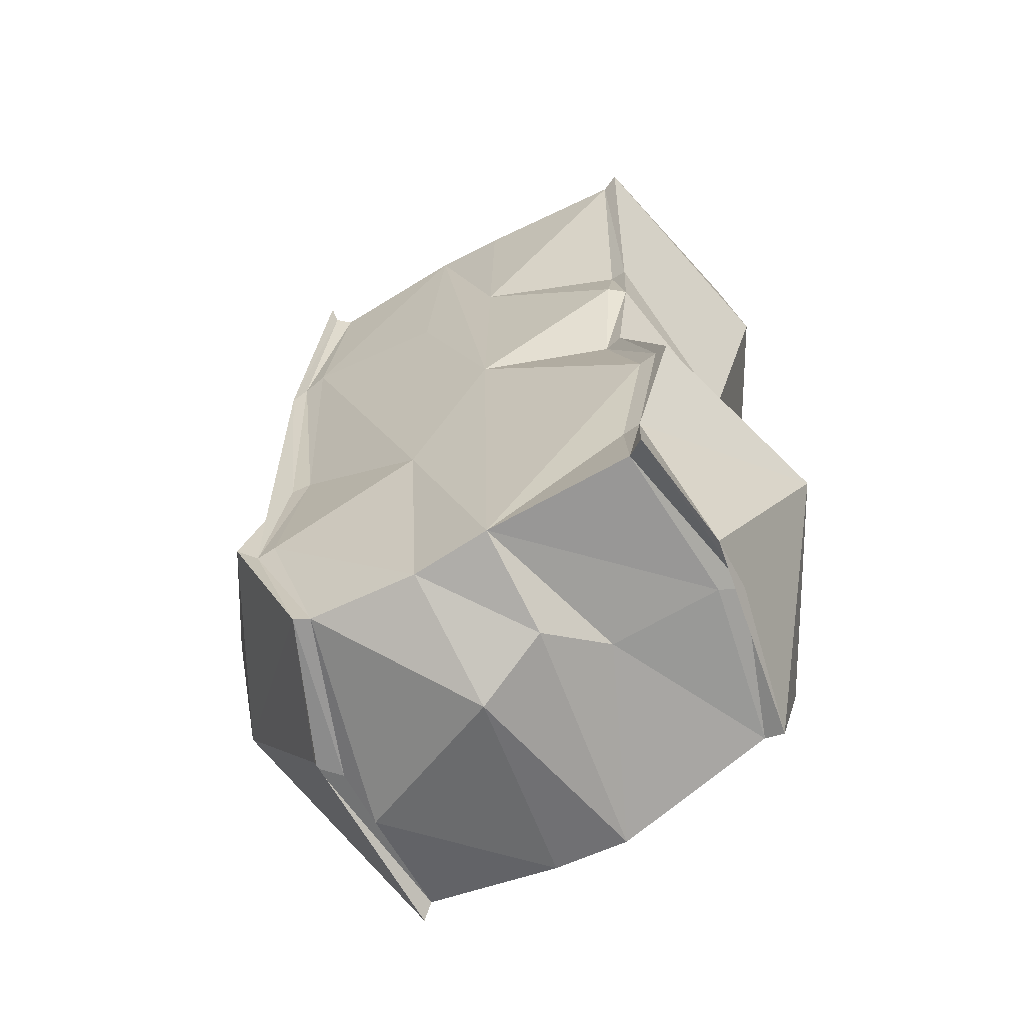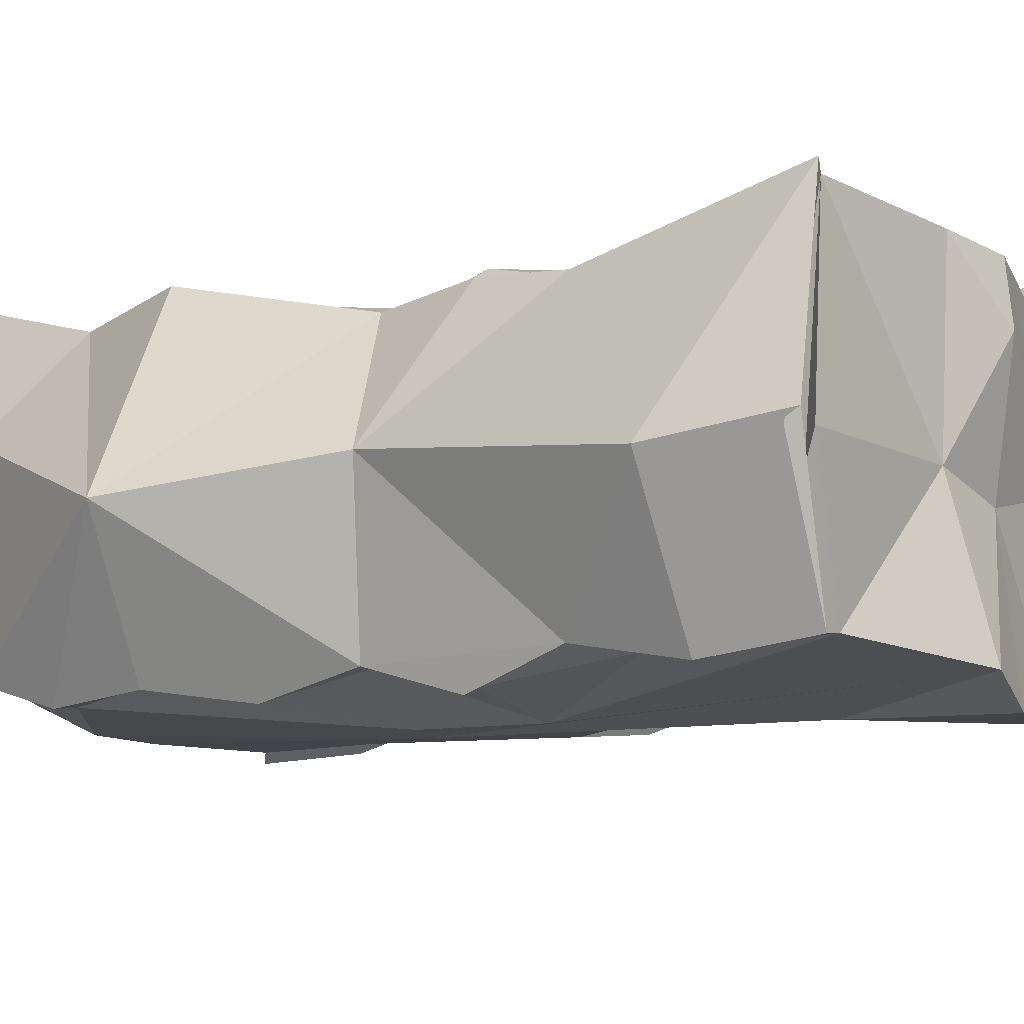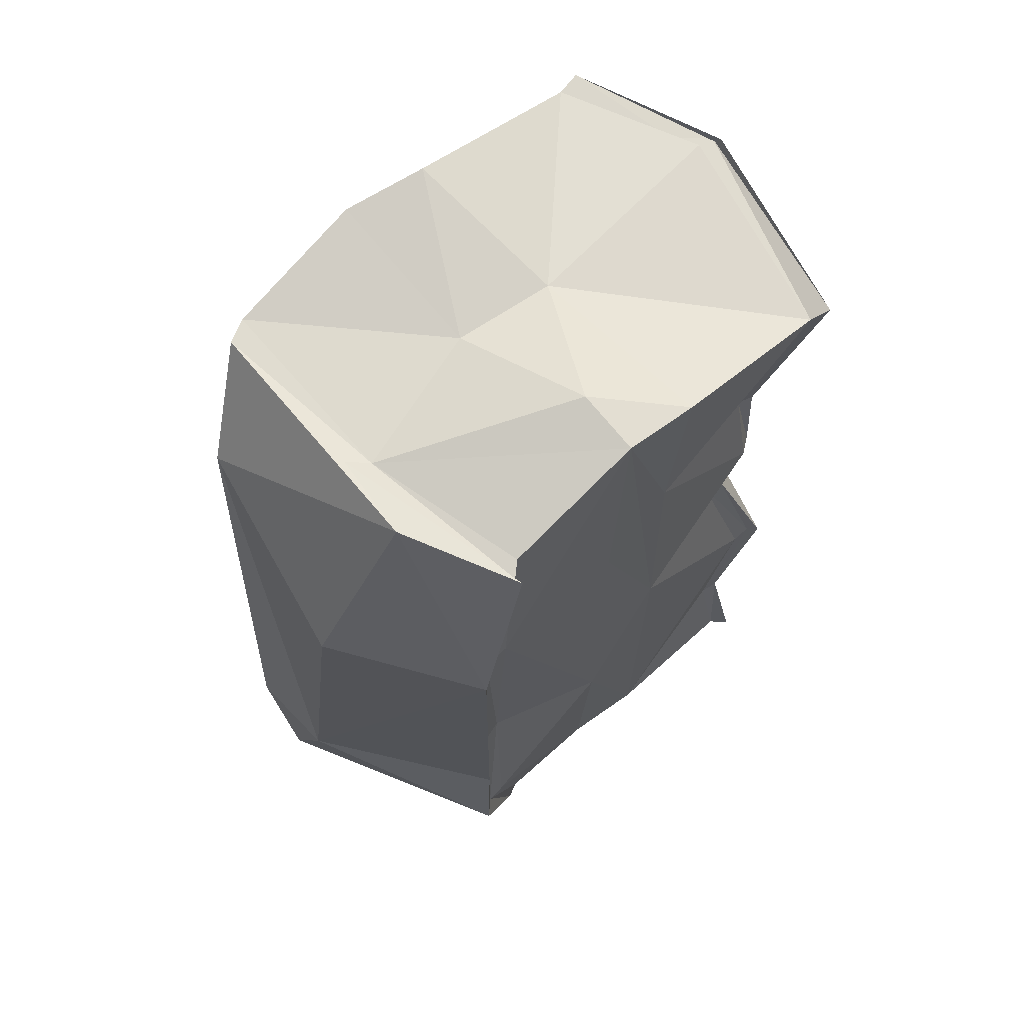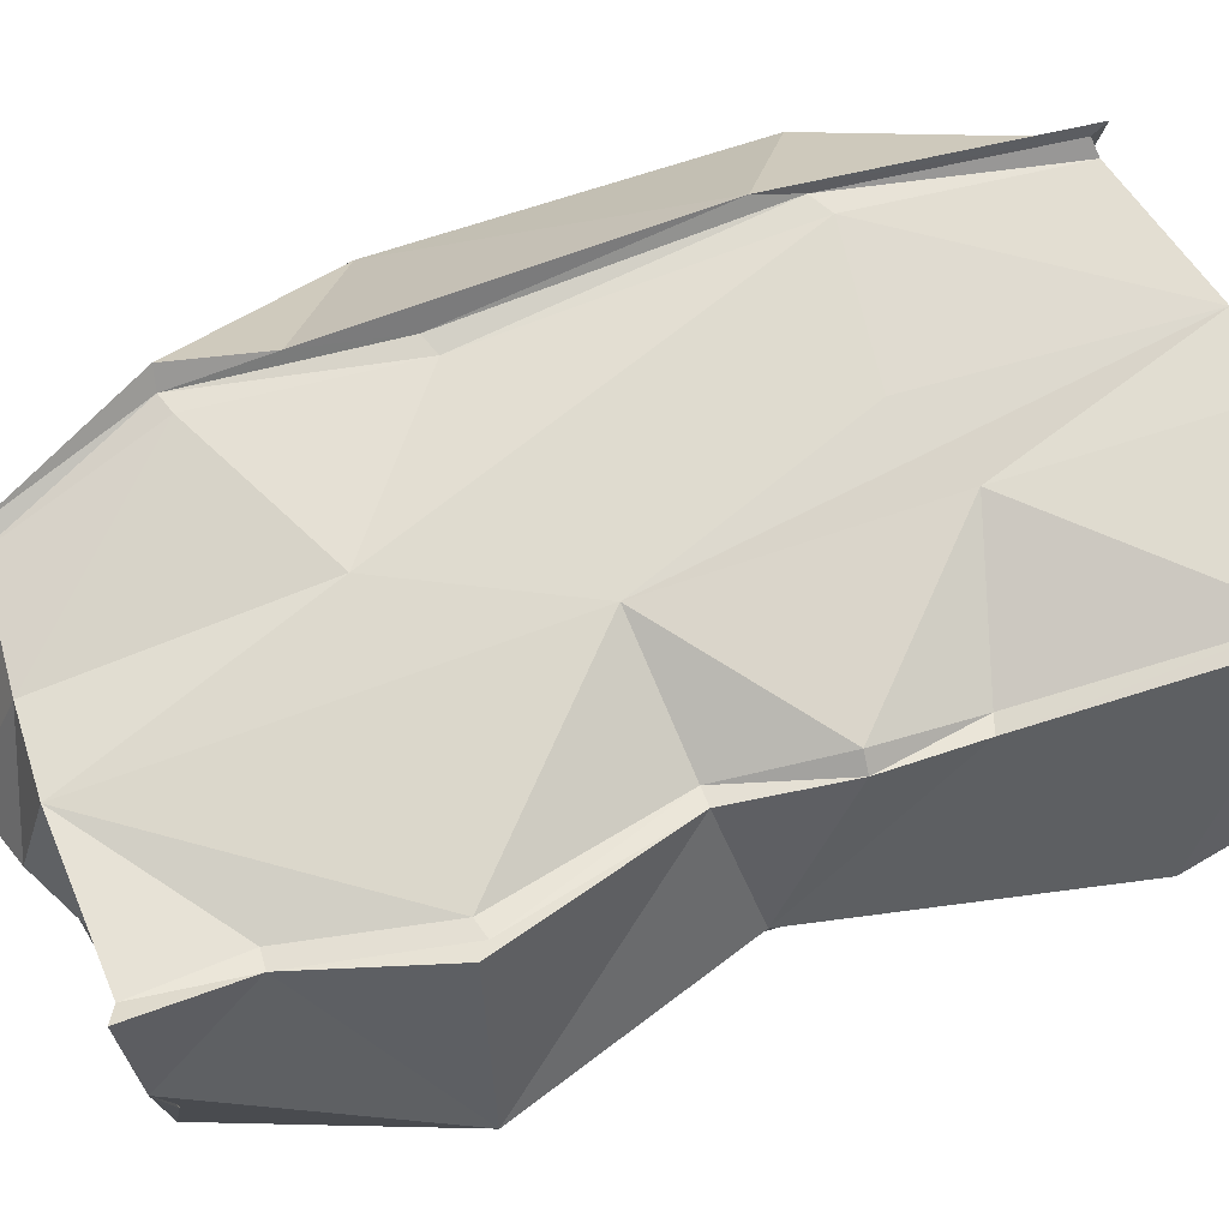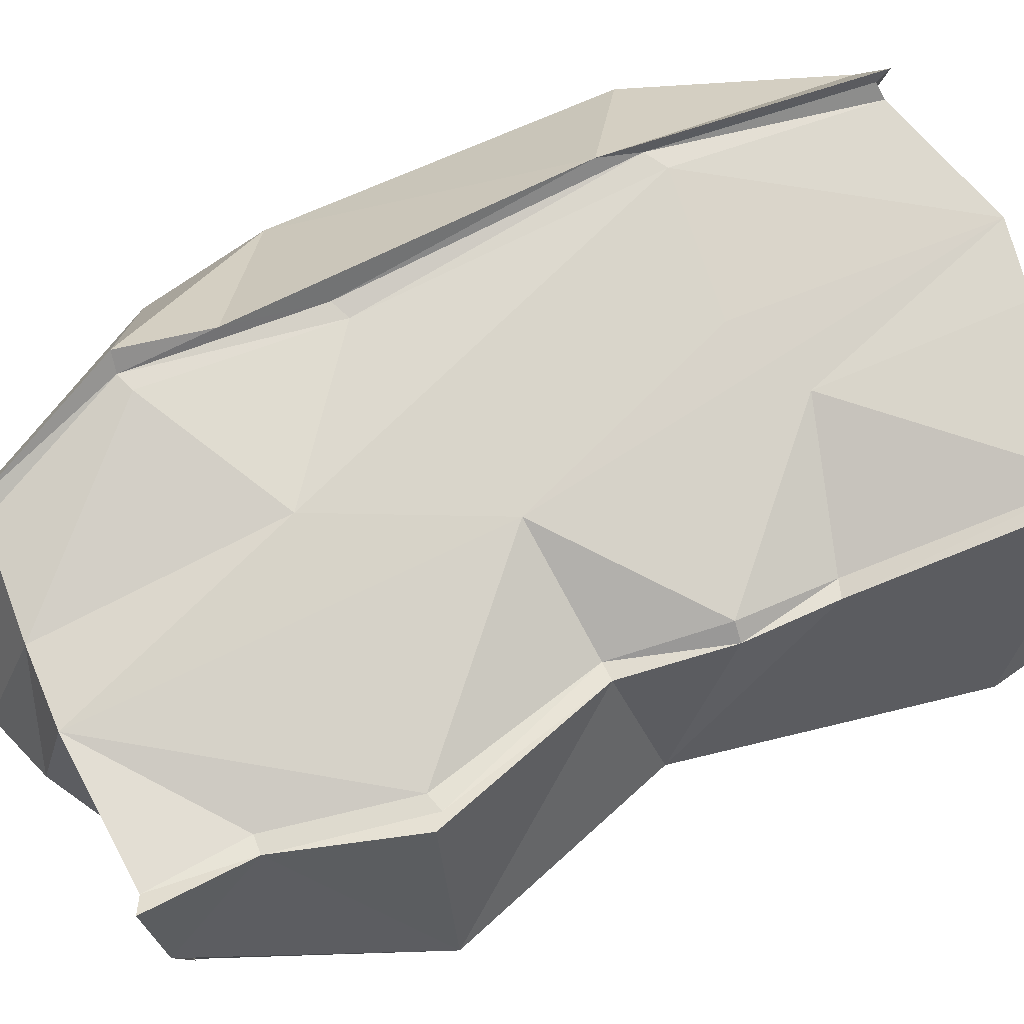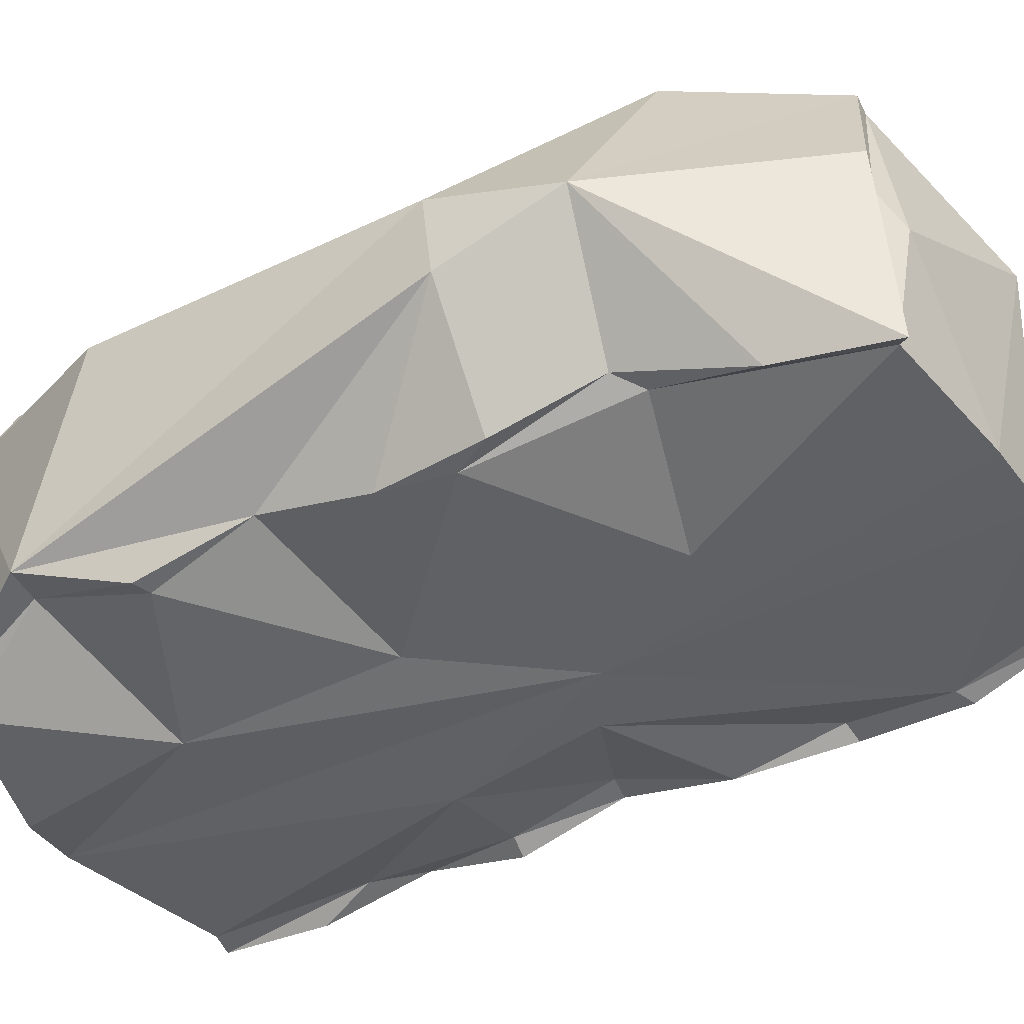
<metadata>
{"format":"obj","ext":"obj","renderer":"f3d","projection":"perspective","resolution":1024,"background":"white","views":[{"elev":-65.9,"azim":-156.1,"up":"+Z"},{"elev":-8.5,"azim":-55.7,"up":"+Y"},{"elev":67.0,"azim":134.1,"up":"+Z"},{"elev":72.4,"azim":-109.3,"up":"+Y"},{"elev":76.6,"azim":-114.8,"up":"+Y"},{"elev":-46.6,"azim":118.2,"up":"+Y"}]}
</metadata>
<code>
o BOX3
v -0.473 1.054 -1.072
v 0.512 1.035 1.097
v 0.4716 0.9534 -1.051
v 0.4707 0.9783 1.07
v -0.521 1.076 1.088
v 0.5061 1.006 1.062
v 0.5035 0.08994 -1.064
v -0.5711 0.1771 1.114
v 0.1488 0.9525 -1.072
v 0.1175 1.003 1.173
v -0.4249 0.9333 -0.001278
v 0.6304 0.1025 0.006513
v -0.512 0.1789 0.01808
v -0.378 0.9183 -0.002286
v 0.1575 1.007 0.5348
v -0.07348 1.024 1.136
v 0.6293 0.1815 -0.5173
v 0.5526 0.09927 1.095
v 0.605 0.9998 0.4421
v 0.5896 0.1198 0.5621
v -0.5505 0.1939 0.5417
v -0.4273 0.9375 0.5175
v -0.06054 0.1446 1.221
v 0.6368 0.1144 0.5782
v -0.561 0.1535 -0.5348
v -0.6786 0.575 1.127
v -0.4856 0.9998 -0.4471
v -0.05465 0.9892 -1.075
v 0.1614 0.9978 -0.4556
v 0.1084 0.6378 -1.226
v -0.03902 0.1078 -1.147
v -0.2101 0.5945 -1.081
v -0.1657 0.07364 -0.09261
v 0.5804 0.9786 0.546
v 0.2007 0.07647 -0.4828
v -0.5949 0.6113 0.05796
v 0.8971 0.5963 -0.2417
v 0.5978 0.562 -1.06
v -0.6847 0.5418 1.095
v -0.513 0.1741 -0.5241
v 0.1035 0.8431 1.197
v -0.05249 1.002 0.6321
v -0.4566 0.9844 -0.8018
v 0.5342 0.06332 -1.093
v 0.5824 0.08299 -0.8182
v -0.5584 0.1451 0.8271
v 0.134 0.07482 1.181
v -0.4696 0.9635 0.2703
v 0.6256 0.1864 0.2944
v 0.5645 0.9506 -0.1975
v 0.5415 0.5215 -1.072
v 0.5997 0.1018 -0.1674
v -0.492 0.6135 -1.053
v -0.4481 0.1817 0.0115
v 0.5155 0.9439 -0.1759
v -0.04746 1.012 -0.03216
v 0.512 0.3958 -1.123
v -0.6105 0.4742 1.096
v 0.598 0.9924 -0.4391
v 0.8858 0.3645 -0.2615
v -0.567 1.024 -0.4624
v 0.6494 0.1062 -0.2571
v 0.4318 0.9377 -1.051
v 0.5389 0.5688 1.088
v -0.5142 0.108 0.2783
v -0.477 1.054 1.069
v -0.426 0.9902 0.2744
v -0.462 0.1277 0.2755
v -0.5102 0.183 1.109
v 0.1686 0.4957 1.116
v 0.5945 0.9883 -0.6732
v 0.5877 0.5907 -1.084
v 0.4923 0.07458 1.098
v 0.5731 0.1563 -0.5747
v -0.5348 0.1258 -0.8114
v -0.4102 0.9744 -0.7993
v -0.0776 0.7313 -1.159
v 0.5228 0.9891 0.5762
v 0.2026 0.09453 0.1887
v 0.6367 1.025 -0.6644
v -0.735 0.5289 0.8055
v 0.888 0.4627 -0.5644
v 0.6268 0.2016 0.8406
v -0.4714 0.949 0.5028
v -0.4851 0.1308 -0.7875
v -0.4467 0.1918 -1.059
v -0.01378 0.06583 -0.1743
v -0.5499 0.5838 -1.035
v -0.627 0.5468 1.128
v 0.8485 0.6647 0.6159
v -0.7647 0.5397 -0.511
v 0.1997 0.08363 0.7331
v -0.227 0.06908 0.2905
v 0.5472 0.9912 -0.6566
v 0.1549 0.09587 -1.129
v -0.4312 1.018 -1.051
v -0.08005 0.5489 1.118
v -0.4978 0.1947 -1.075
v -0.5414 0.7398 -1.067
v 0.5839 0.5223 1.099
v 0.726 0.1875 0.8298
v -0.5323 1.005 -0.4337
v -0.5035 0.1146 -0.2549
v -0.4954 0.1735 0.6785
v 0.6262 0.7407 1.107
f 19 2 105
f 35 79 87
f 29 78 55
f 93 69 104
f 83 18 73
f 90 105 101
f 35 52 79
f 97 69 23
f 27 14 56
f 76 27 28
f 34 4 6
f 62 12 52
f 102 11 14
f 27 76 43 102
f 98 88 86
f 85 87 33
f 53 28 32
f 23 69 93
f 51 3 38
f 49 24 20
f 97 66 89
f 11 91 36
f 37 19 90
f 50 34 19
f 89 66 58
f 49 20 79
f 52 49 79
f 67 22 42
f 14 67 56
f 12 49 52
f 55 78 34
f 78 4 34
f 4 64 6
f 11 48 14
f 66 5 39
f 68 104 21
f 104 69 8
f 32 77 31
f 31 30 95
f 79 92 87
f 87 92 23
f 95 35 87
f 70 23 47
f 41 97 70
f 9 28 29
f 29 55 94
f 70 47 73
f 86 32 31
f 54 93 68
f 33 93 54
f 85 33 40
f 31 87 85
f 13 68 65
f 98 85 75
f 40 103 25
f 58 8 69
f 48 84 22
f 96 43 76
f 18 64 73
f 6 64 100
f 63 94 71
f 94 55 71
f 17 52 74
f 45 17 74
f 67 42 56
f 45 7 44
f 92 73 47
f 7 35 95
f 95 57 7
f 105 2 100
f 3 71 80
f 49 101 24
f 60 49 12
f 82 17 45
f 72 82 44
f 62 60 12
f 82 80 37
f 3 80 82
f 82 37 60
f 36 91 13
f 91 98 75
f 25 91 75
f 81 21 46
f 21 13 65
f 81 36 21
f 101 105 18
f 9 63 30
f 28 27 56
f 18 100 64
f 84 66 22
f 21 104 46
f 14 48 67
f 33 103 40
f 64 10 41
f 64 70 73
f 29 56 15
f 56 10 15
f 77 9 30
f 77 28 9
f 92 47 23
f 56 42 10
f 15 10 78
f 32 28 77
f 96 53 88
f 24 83 20
f 90 19 105
f 61 43 91
f 43 1 99
f 29 15 78
f 51 63 3
f 102 61 11
f 91 99 98
f 36 48 11
f 21 36 13
f 37 90 101
f 95 30 57
f 19 34 6
f 40 25 75 85
f 60 62 17 82
f 65 68 21
f 72 38 3
f 26 8 39
f 26 39 5
f 103 33 54
f 64 4 10
f 94 9 29
f 78 10 4
f 64 41 70
f 38 44 7
f 84 5 66
f 92 83 73
f 11 61 91
f 100 2 6
f 63 51 57
f 30 63 57
f 20 83 92
f 97 16 66
f 42 66 16
f 50 59 71
f 13 54 68
f 1 96 88
f 99 1 88
f 72 44 38
f 33 87 93
f 31 77 30
f 31 95 87
f 70 97 23
f 29 28 56
f 63 9 94
f 86 53 32
f 53 96 28
f 68 93 104
f 86 31 85
f 99 88 98
f 98 86 85
f 103 54 13
f 58 39 8
f 58 66 39
f 96 1 43
f 50 55 34
f 3 63 71
f 71 55 50
f 51 38 7
f 7 45 74
f 28 96 76
f 97 89 69
f 57 51 7
f 79 20 92
f 7 74 35
f 74 52 35
f 89 58 69
f 18 105 100
f 19 6 2
f 80 71 59
f 59 50 19
f 43 61 102
f 60 37 101
f 60 101 49
f 44 82 45
f 25 103 13 91
f 72 3 82
f 81 46 8 26
f 36 81 5 84
f 26 5 81
f 84 48 36
f 59 19 37
f 37 80 59
f 83 101 18
f 24 101 83
f 17 62 52
f 27 102 14
f 46 104 8
f 86 88 53
f 67 48 22
f 41 10 16
f 41 16 97
f 10 42 16
f 93 87 23
f 42 22 66
f 91 43 99

</code>
